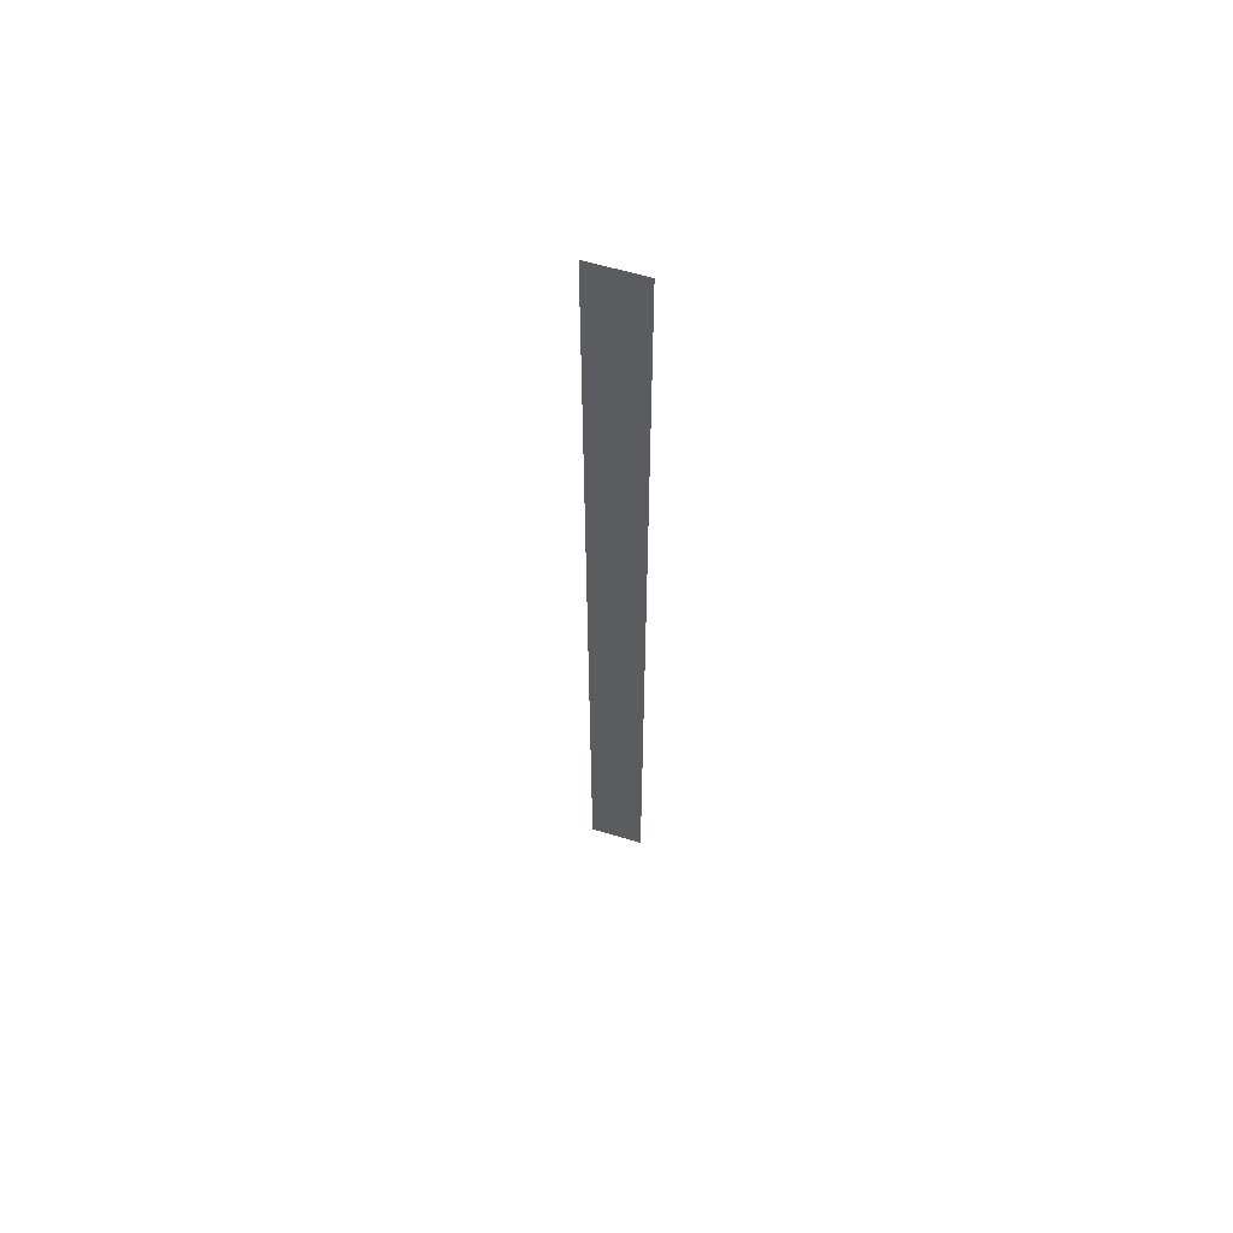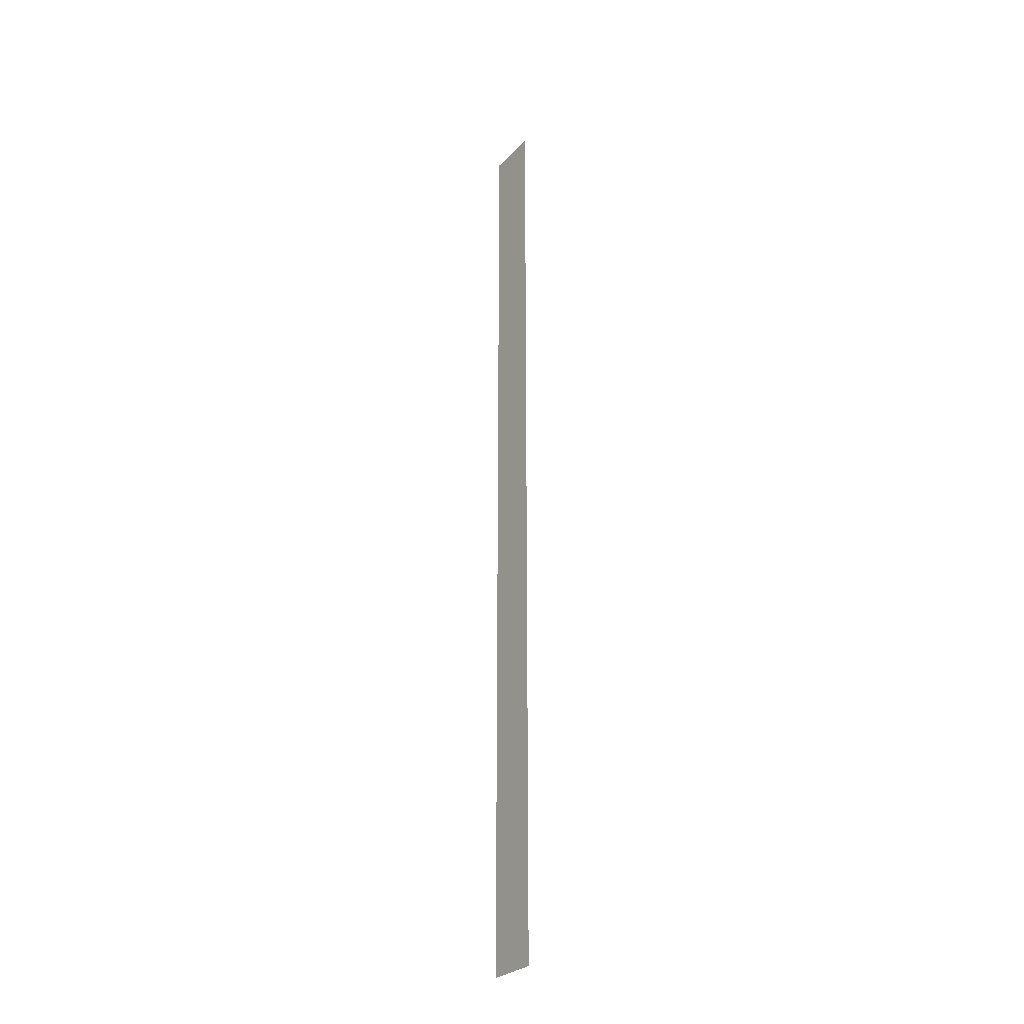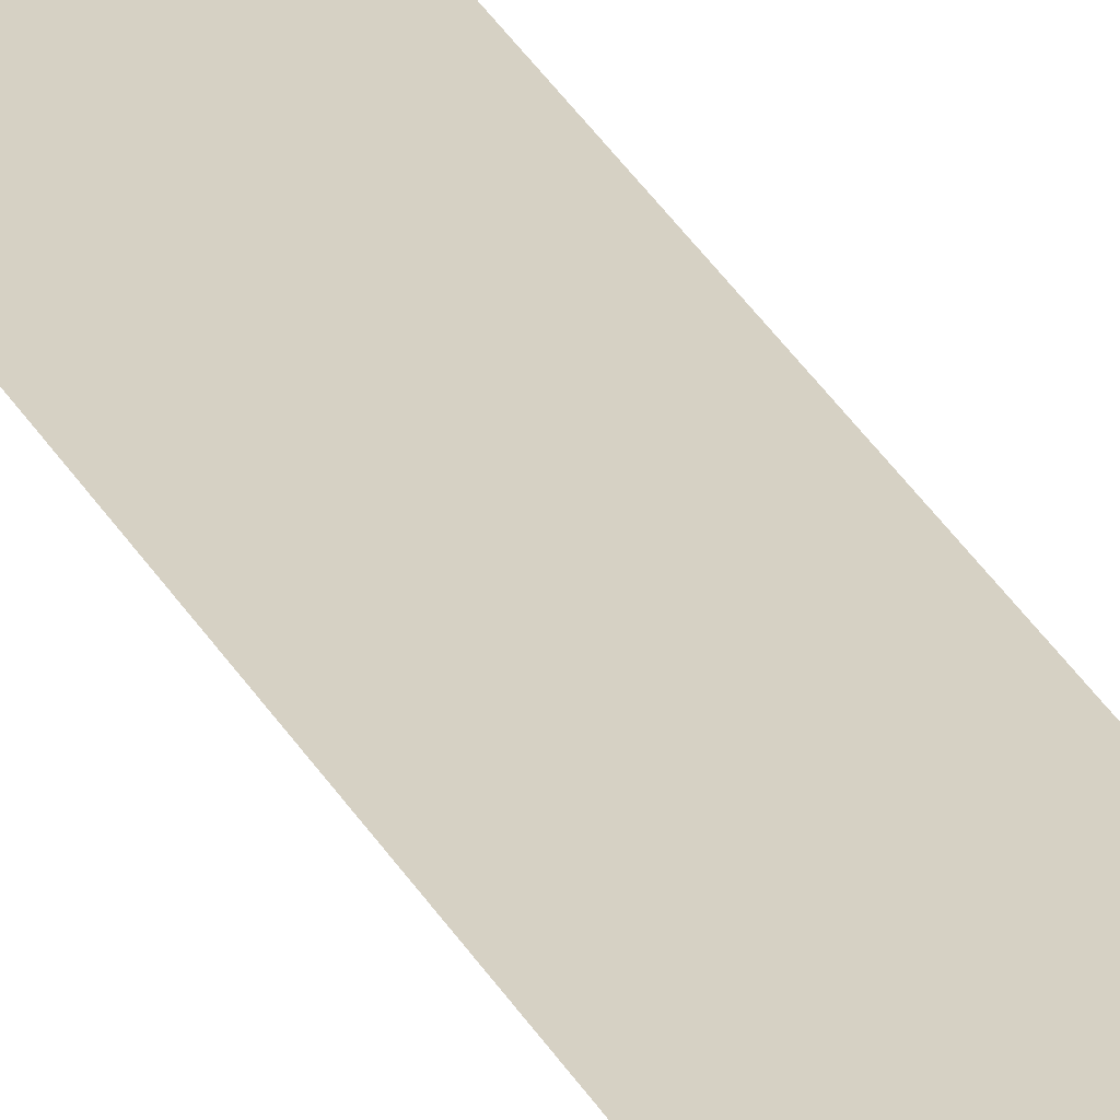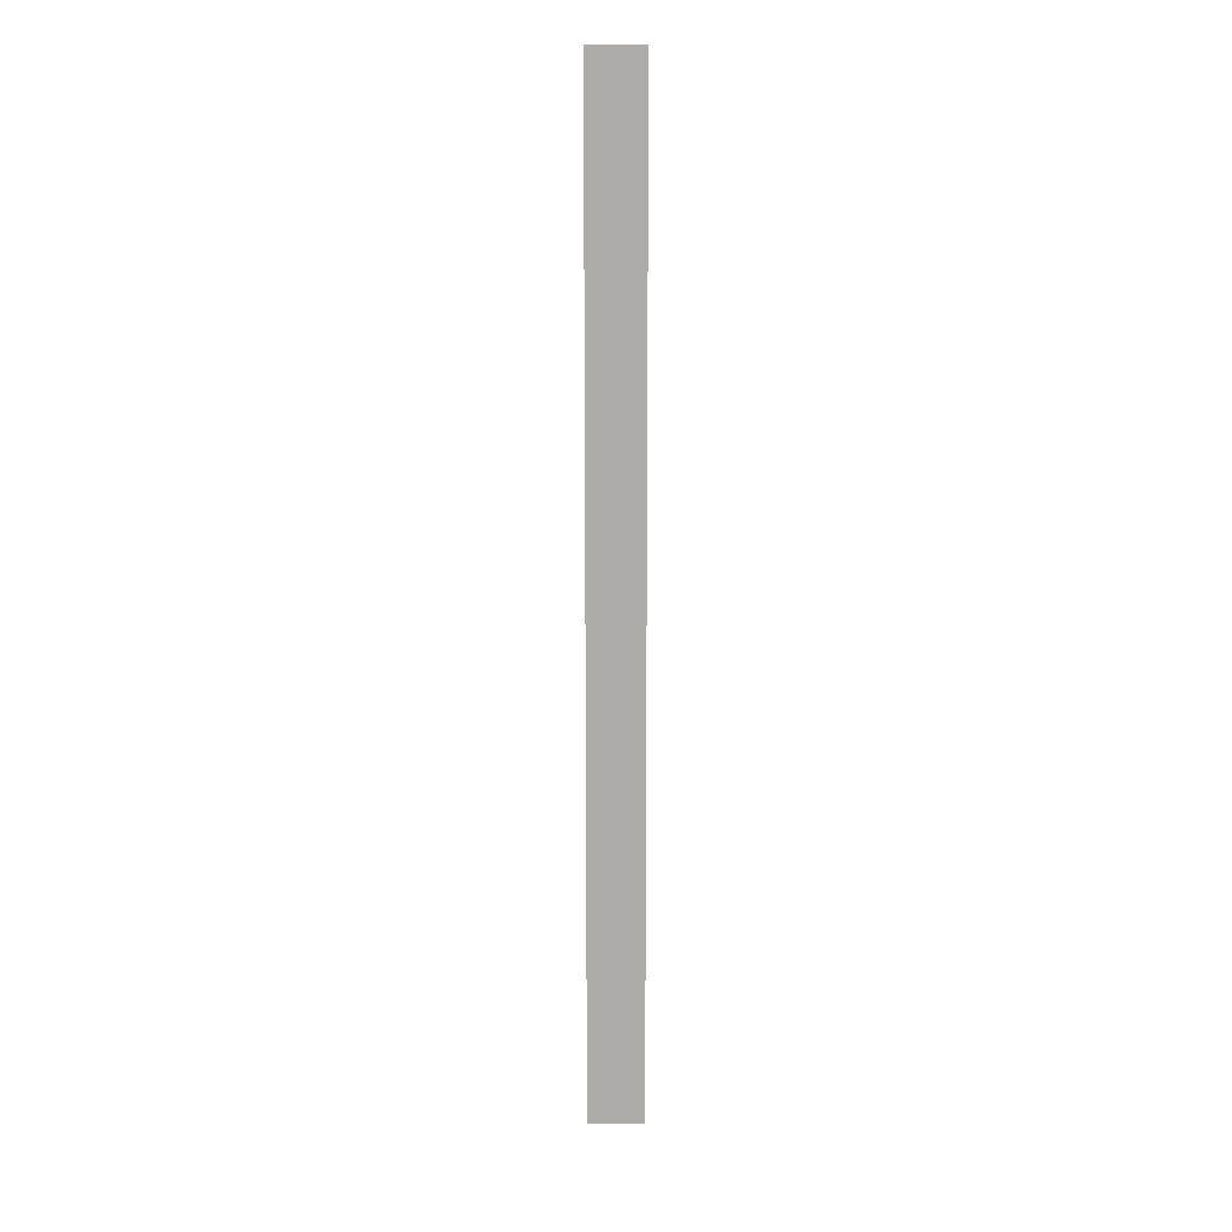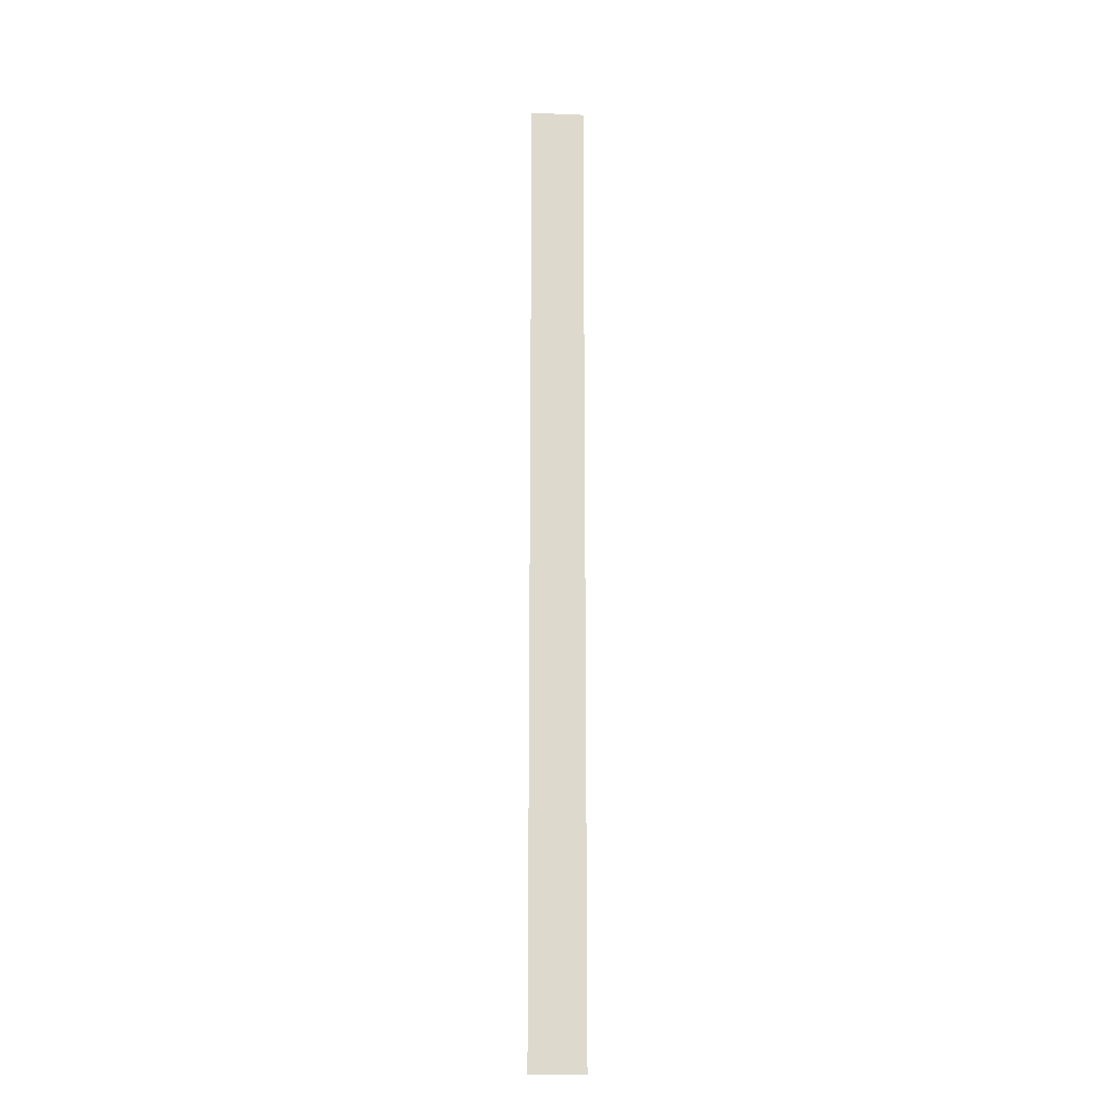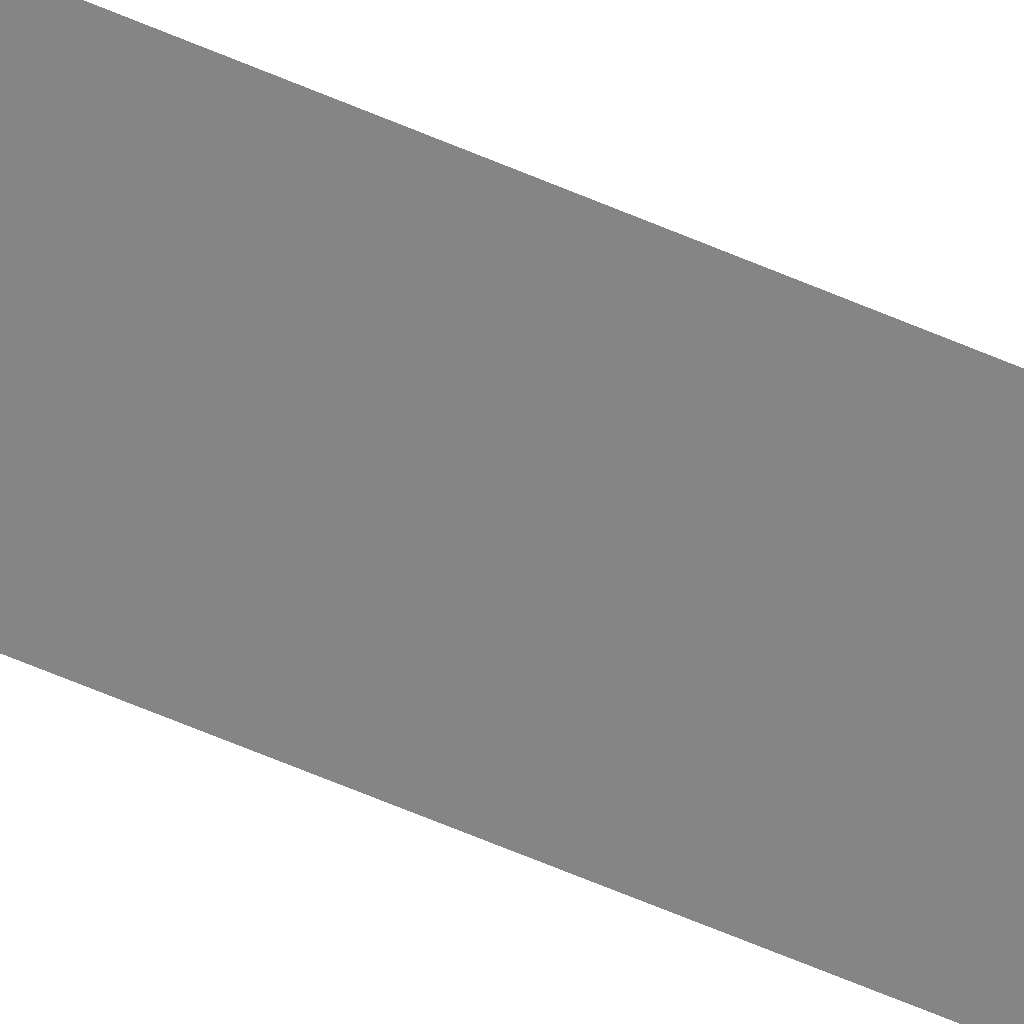
<metadata>
{"format":"obj","ext":"obj","renderer":"f3d","projection":"perspective","resolution":1024,"background":"white","views":[{"elev":60.9,"azim":-163.0,"up":"+Y"},{"elev":-28.7,"azim":55.6,"up":"+Y"},{"elev":26.8,"azim":-21.2,"up":"+Z"},{"elev":13.3,"azim":-179.7,"up":"+Y"},{"elev":-17.3,"azim":175.4,"up":"+Y"},{"elev":-61.8,"azim":66.2,"up":"+Z"}]}
</metadata>
<code>
v -19 -2 0
v -20 -2 0
v -20 -1 0
v -19 -1 0
v -19 -3 0
v -20 -3 0
v -20 -2 0
v -19 -2 0
v -19 -4 0
v -20 -4 0
v -20 -3 0
v -19 -3 0
v -19 -5 0
v -20 -5 0
v -20 -4 0
v -19 -4 0
v -19 -6 0
v -20 -6 0
v -20 -5 0
v -19 -5 0
v -19 -7 0
v -20 -7 0
v -20 -6 0
v -19 -6 0
v -19 -8 0
v -20 -8 0
v -20 -7 0
v -19 -7 0
v -19 -9 0
v -20 -9 0
v -20 -8 0
v -19 -8 0
v -19 -10 0
v -20 -10 0
v -20 -9 0
v -19 -9 0
v -19 -11 0
v -20 -11 0
v -20 -10 0
v -19 -10 0
v -19 -12 0
v -20 -12 0
v -20 -11 0
v -19 -11 0
v -19 -13 0
v -20 -13 0
v -20 -12 0
v -19 -12 0
v -19 -14 0
v -20 -14 0
v -20 -13 0
v -19 -13 0
v -19 -15 0
v -20 -15 0
v -20 -14 0
v -19 -14 0
v -19 -16 0
v -20 -16 0
v -20 -15 0
v -19 -15 0
v -19 -17 0
v -20 -17 0
v -20 -16 0
v -19 -16 0
v -19 -18 0
v -20 -18 0
v -20 -17 0
v -19 -17 0
v -19 -19 0
v -20 -19 0
v -20 -18 0
v -19 -18 0
g untitled_mesh_0005
f 1 2 3 4
f 5 6 7 8
f 9 10 11 12
f 13 14 15 16
f 17 18 19 20
f 21 22 23 24
f 25 26 27 28
f 29 30 31 32
f 33 34 35 36
f 37 38 39 40
f 41 42 43 44
f 45 46 47 48
f 49 50 51 52
f 53 54 55 56
f 57 58 59 60
f 61 62 63 64
f 65 66 67 68
f 69 70 71 72

</code>
